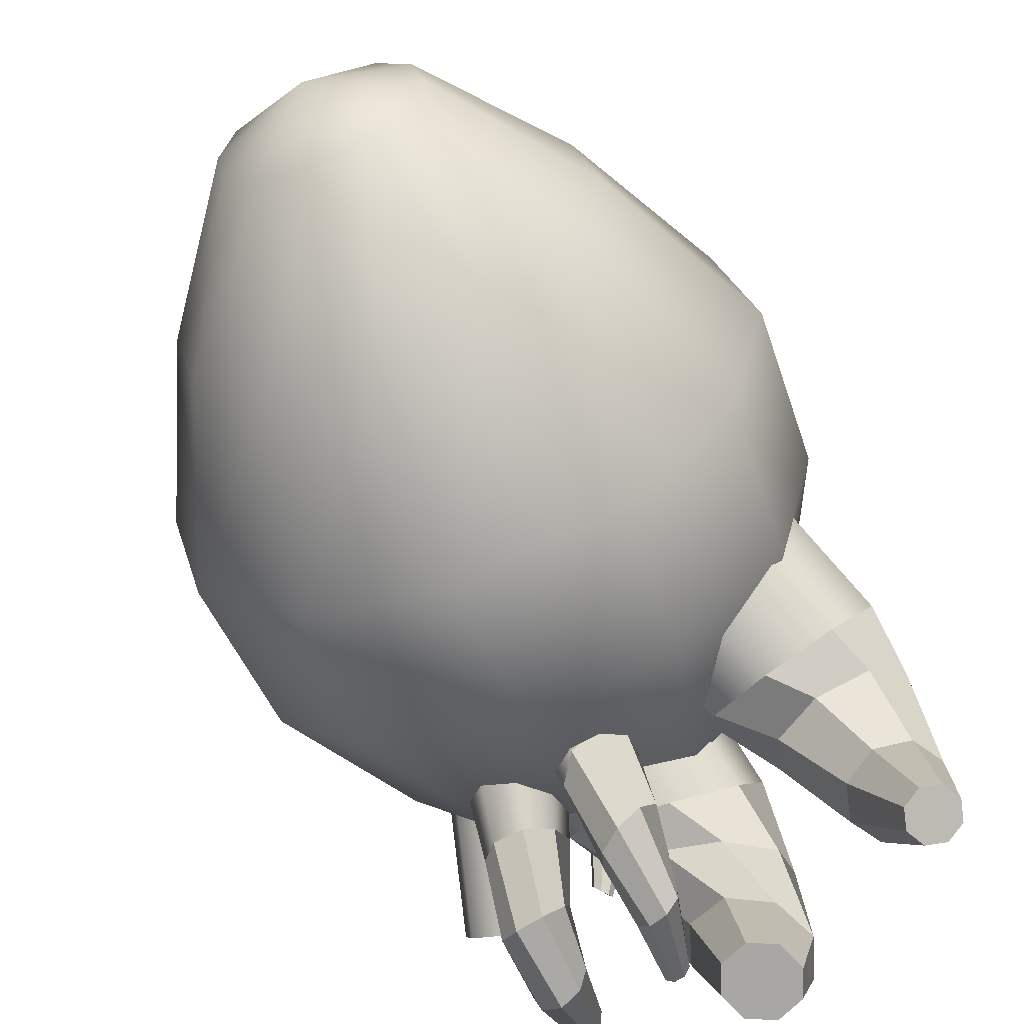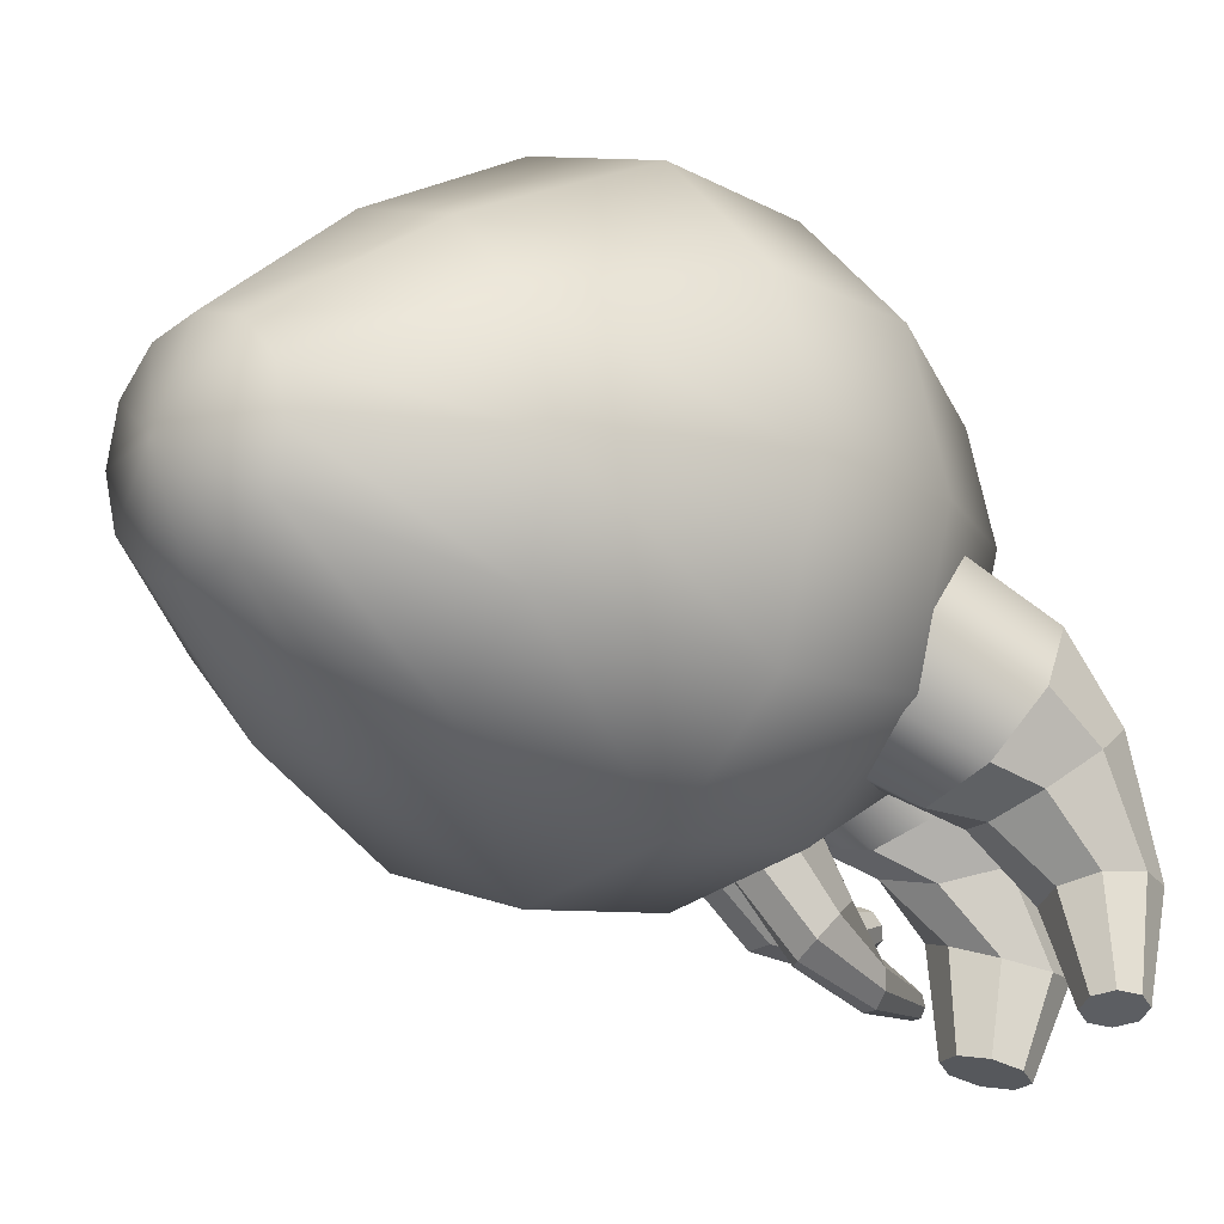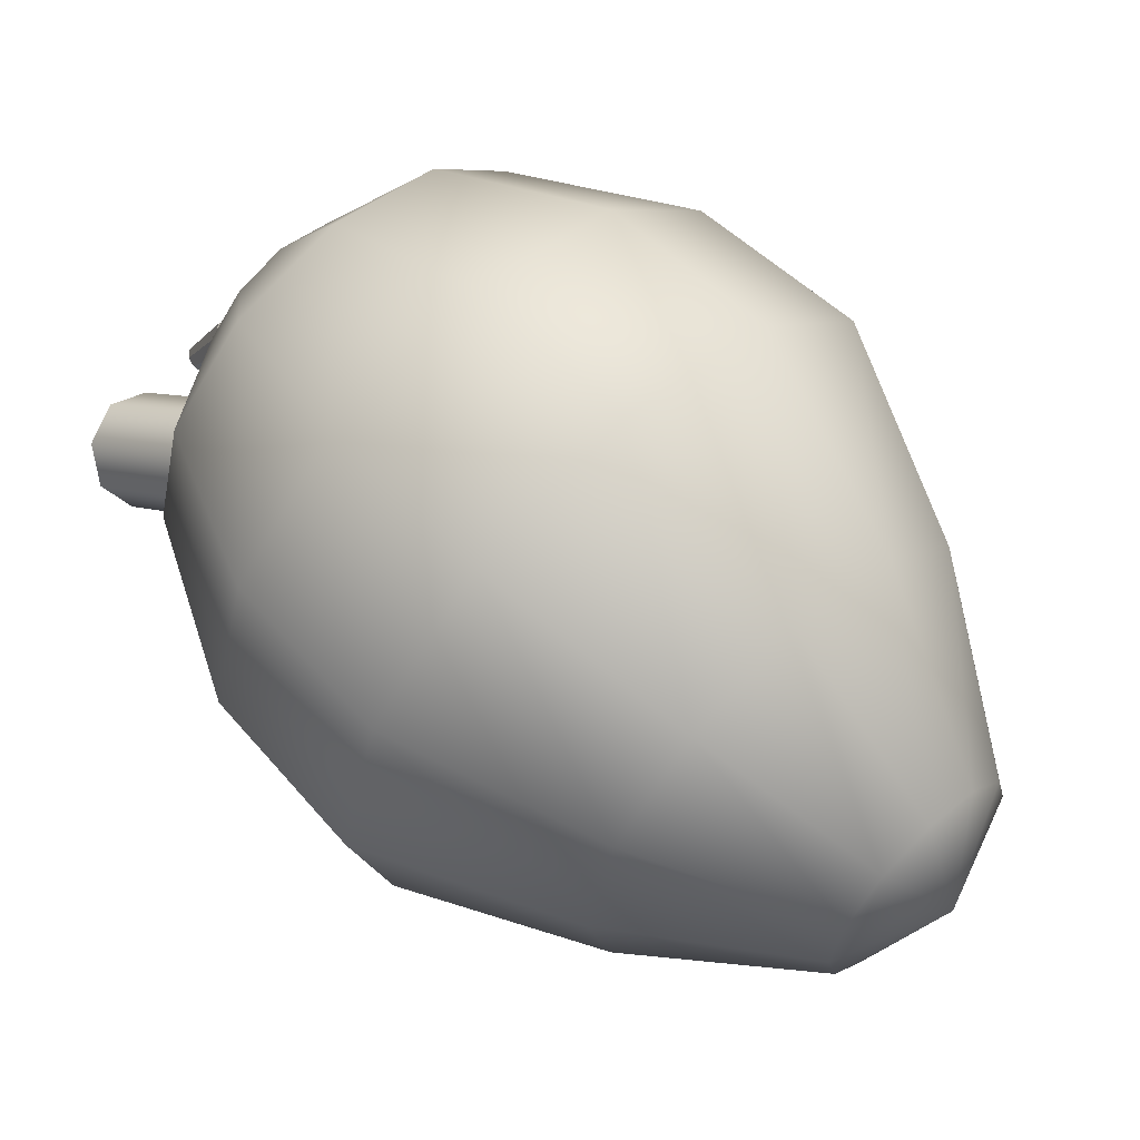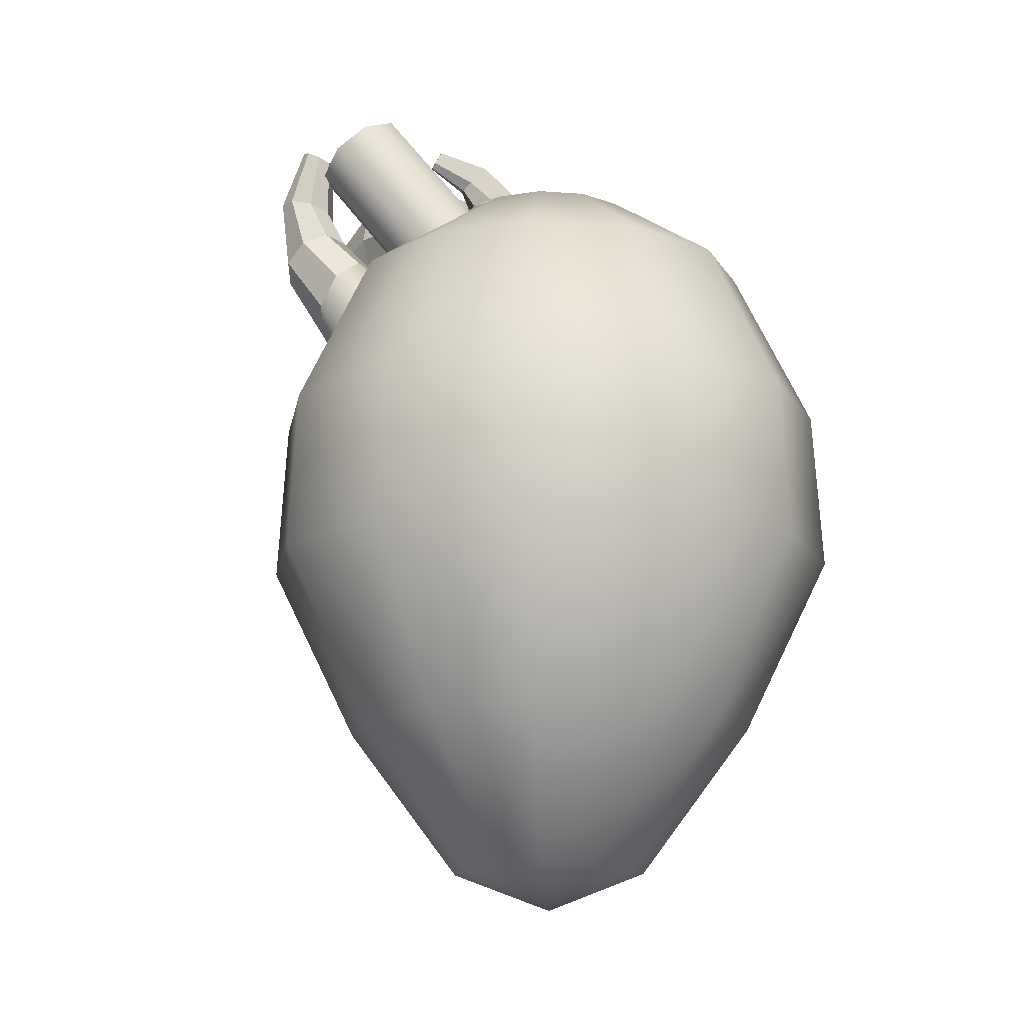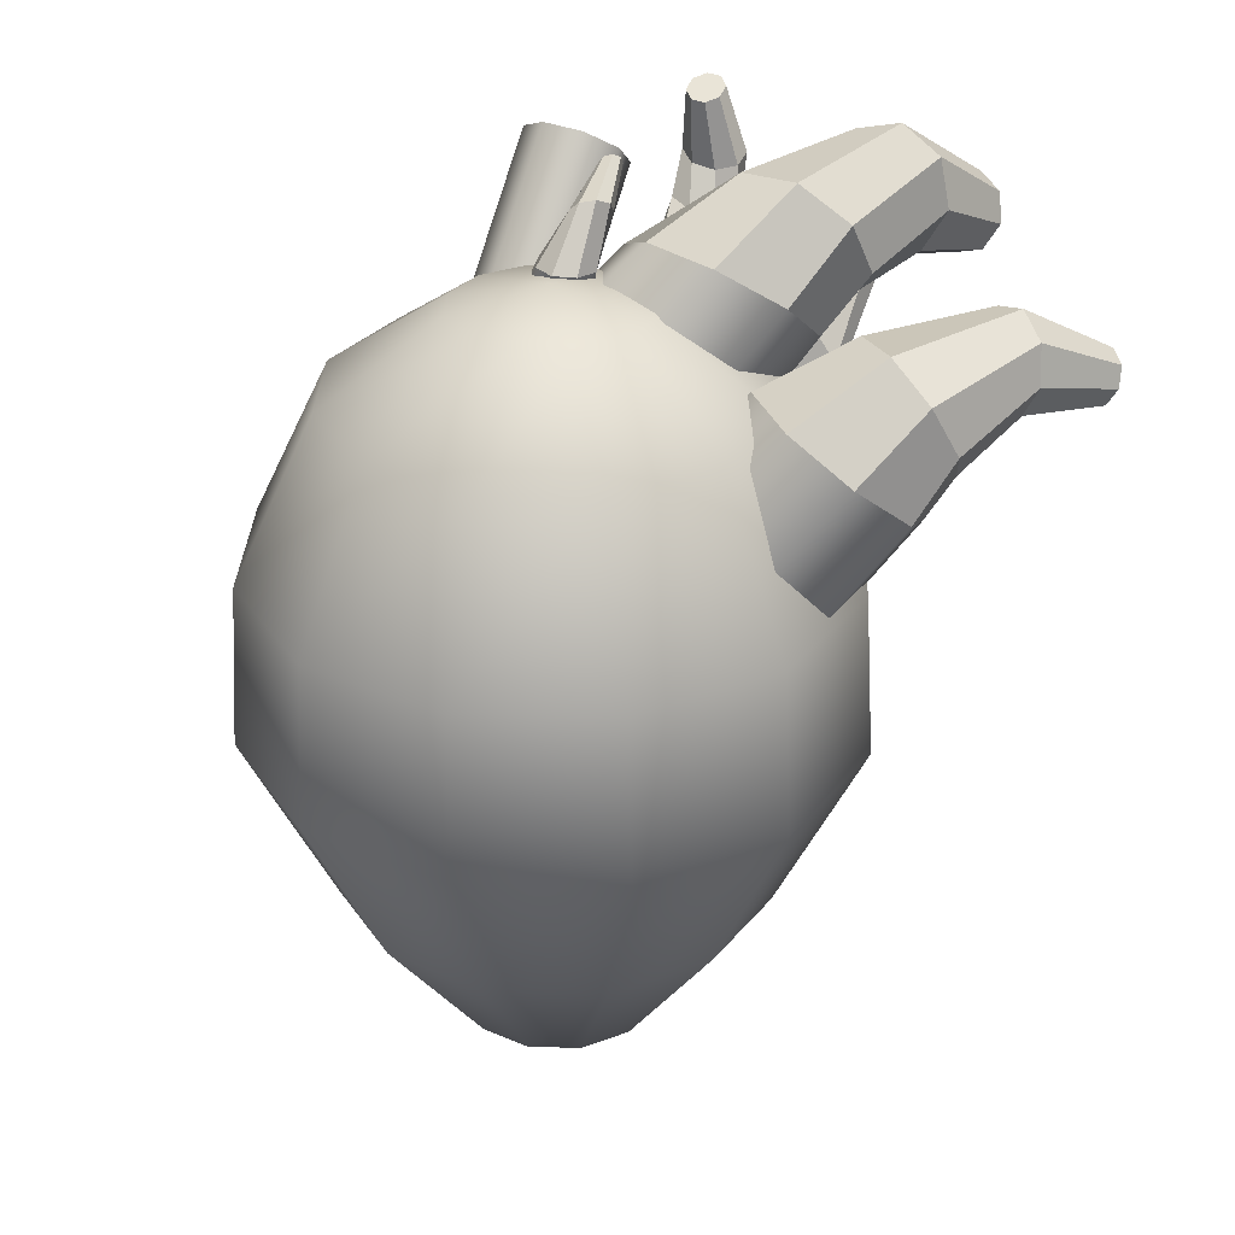
<metadata>
{"format":"obj","ext":"obj","renderer":"f3d","projection":"perspective","resolution":1024,"background":"white","views":[{"elev":-59.1,"azim":22.1,"up":"+Z"},{"elev":-11.6,"azim":43.7,"up":"+Z"},{"elev":61.5,"azim":-44.1,"up":"+Z"},{"elev":-13.9,"azim":-54.7,"up":"+Y"},{"elev":30.0,"azim":46.6,"up":"+Y"}]}
</metadata>
<code>
v  -75.61 235.5 55.33
v  -80.55 235.5 36.89
v  -81.62 255.5 37.5
v  -76.84 255.5 55.33
v  -94.06 235.5 23.38
v  -94.67 255.5 24.44
v  -112.5 235.5 18.44
v  -112.5 255.5 19.67
v  -131 235.5 23.38
v  -130.3 255.5 24.44
v  -144.5 235.5 36.89
v  -143.4 255.5 37.5
v  -149.4 235.5 55.33
v  -148.2 255.5 55.33
v  -144.5 235.5 73.78
v  -143.4 255.5 73.17
v  -131 235.5 87.28
v  -130.3 255.5 86.22
v  -112.5 235.5 92.23
v  -112.5 255.5 91
v  -94.06 235.5 87.28
v  -94.67 255.5 86.22
v  -80.55 235.5 73.78
v  -81.62 255.5 73.17
v  -90.04 275.4 42.36
v  -86.57 275.4 55.33
v  -99.54 275.4 32.87
v  -112.5 275.4 29.4
v  -125.5 275.4 32.87
v  -135 275.4 42.36
v  -138.4 275.4 55.33
v  -135 275.4 68.3
v  -125.5 275.4 77.79
v  -112.5 275.4 81.27
v  -99.54 275.4 77.79
v  -90.04 275.4 68.3
v  -86.41 213.4 55.33
v  -89.9 213.4 42.28
v  -89.9 213.4 68.38
v  -99.46 213.4 77.93
v  -112.5 213.4 81.43
v  -125.6 213.4 77.93
v  -135.1 213.4 68.38
v  -138.6 213.4 55.33
v  -135.1 213.4 42.28
v  -125.6 213.4 32.73
v  -112.5 213.4 29.24
v  -99.46 213.4 32.73
v  -100.2 195 55.33
v  -101.9 195 49.2
v  -101.9 195 61.46
v  -106.4 195 65.95
v  -112.5 195 67.59
v  -118.6 195 65.95
v  -123.1 195 61.46
v  -124.8 195 55.33
v  -123.1 195 49.2
v  -118.6 195 44.71
v  -112.5 195 43.07
v  -106.4 195 44.71
v  -112.5 190.3 55.33
v  -102.5 285.1 49.54
v  -100.9 285.1 55.33
v  -106.7 285.1 45.31
v  -112.5 285.1 43.75
v  -118.3 285.1 45.31
v  -122.5 285.1 49.54
v  -124.1 285.1 55.33
v  -122.5 285.1 61.12
v  -118.3 285.1 65.36
v  -112.5 285.1 66.91
v  -106.7 285.1 65.36
v  -102.5 285.1 61.12
v  -112.5 287.7 55.33
g Cylinder007
f 1 2 3 4
f 2 5 6 3
f 5 7 8 6
f 7 9 10 8
f 9 11 12 10
f 11 13 14 12
f 13 15 16 14
f 15 17 18 16
f 17 19 20 18
f 19 21 22 20
f 21 23 24 22
f 23 1 4 24
f 4 3 25 26
f 3 6 27 25
f 6 8 28 27
f 8 10 29 28
f 10 12 30 29
f 12 14 31 30
f 14 16 32 31
f 16 18 33 32
f 18 20 34 33
f 20 22 35 34
f 22 24 36 35
f 24 4 26 36
f 2 1 37 38
f 1 23 39 37
f 23 21 40 39
f 21 19 41 40
f 19 17 42 41
f 17 15 43 42
f 15 13 44 43
f 13 11 45 44
f 11 9 46 45
f 9 7 47 46
f 7 5 48 47
f 5 2 38 48
f 38 37 49 50
f 37 39 51 49
f 39 40 52 51
f 40 41 53 52
f 41 42 54 53
f 42 43 55 54
f 43 44 56 55
f 44 45 57 56
f 45 46 58 57
f 46 47 59 58
f 47 48 60 59
f 48 38 50 60
f 50 49 61
f 49 51 61
f 51 52 61
f 52 53 61
f 53 54 61
f 54 55 61
f 55 56 61
f 56 57 61
f 57 58 61
f 58 59 61
f 59 60 61
f 60 50 61
f 26 25 62 63
f 25 27 64 62
f 27 28 65 64
f 28 29 66 65
f 29 30 67 66
f 30 31 68 67
f 31 32 69 68
f 32 33 70 69
f 33 34 71 70
f 34 35 72 71
f 35 36 73 72
f 36 26 63 73
f 63 62 74
f 62 64 74
f 64 65 74
f 65 66 74
f 66 67 74
f 67 68 74
f 68 69 74
f 69 70 74
f 70 71 74
f 71 72 74
f 72 73 74
f 73 63 74
v  -85.09 252.3 37.97
v  -94.29 253.2 34.24
v  -87.67 264.5 28.49
v  -79.24 263.7 31.9
v  -102.5 258.2 36.83
v  -95.18 269.1 30.86
v  -104.9 264.5 44.21
v  -97.38 274.8 37.61
v  -100.1 268.3 52.07
v  -92.98 278.3 44.8
v  -90.9 267.4 55.79
v  -84.56 277.5 48.21
v  -82.69 262.4 53.21
v  -77.05 272.9 45.85
v  -80.28 256.2 45.83
v  -74.85 267.2 39.09
v  -83.3 268.6 27.14
v  -76.88 269.1 29.76
v  -89.03 272.5 27.33
v  -90.71 278.6 30.22
v  -87.36 283.3 34.12
v  -80.94 283.8 36.73
v  -75.21 279.9 36.54
v  -73.53 273.8 33.65
v  -78.93 273.2 21.07
v  -74.58 274.5 22.26
v  -82.81 275.4 19.56
v  -83.95 279.8 18.6
v  -81.67 284 18.77
v  -77.33 285.3 19.97
v  -73.45 283.1 21.48
v  -72.31 278.7 22.43
v  -74.58 272 10.39
v  -72.16 272.9 10.88
v  -76.74 273 9.31
v  -77.37 275.3 8.275
v  -76.11 277.6 7.891
v  -73.69 278.5 8.382
v  -71.53 277.4 9.461
v  -70.9 275.1 10.5
v  -74.14 275.2 9.386
g Cylinder008
f 75 76 77 78
f 76 79 80 77
f 79 81 82 80
f 81 83 84 82
f 83 85 86 84
f 85 87 88 86
f 87 89 90 88
f 89 75 78 90
f 78 77 91 92
f 77 80 93 91
f 80 82 94 93
f 82 84 95 94
f 84 86 96 95
f 86 88 97 96
f 88 90 98 97
f 90 78 92 98
f 92 91 99 100
f 91 93 101 99
f 93 94 102 101
f 94 95 103 102
f 95 96 104 103
f 96 97 105 104
f 97 98 106 105
f 98 92 100 106
f 100 99 107 108
f 99 101 109 107
f 101 102 110 109
f 102 103 111 110
f 103 104 112 111
f 104 105 113 112
f 105 106 114 113
f 106 100 108 114
f 108 107 115
f 107 109 115
f 109 110 115
f 110 111 115
f 111 112 115
f 112 113 115
f 113 114 115
f 114 108 115
v  -108 264.6 35.15
v  -117.8 265.4 36.57
v  -112.4 276.7 28.26
v  -103.4 276 26.96
v  -123.6 270.4 42.94
v  -117.7 281.3 34.09
v  -122 276.7 50.53
v  -116.2 287.1 41.04
v  -113.8 280.5 54.89
v  -108.7 290.6 45.03
v  -104 279.6 53.47
v  -99.75 289.8 43.72
v  -98.23 274.6 47.1
v  -94.46 285.2 37.89
v  -99.87 268.4 39.51
v  -95.96 279.4 30.95
v  -106.3 280.3 24.65
v  -98.97 280.8 23.61
v  -111.5 284.5 27.92
v  -111.5 291 31.49
v  -106.3 296 33.27
v  -98.95 296.6 32.23
v  -93.77 292.4 28.96
v  -93.78 285.8 25.39
v  -100.3 283.9 17.66
v  -94.85 285.6 16.21
v  -105.4 286.7 18.47
v  -107.2 292.2 18.16
v  -104.6 297.3 16.92
v  -99.23 299 15.47
v  -94.12 296.3 14.67
v  -92.31 290.7 14.97
v  -97.83 281.8 6.468
v  -94.41 283 6.02
v  -101.2 283.2 6.021
v  -102.5 286.5 4.941
v  -101 289.6 3.86
v  -97.57 290.9 3.411
v  -94.22 289.4 3.858
v  -92.92 286.2 4.939
v  -97.7 286.3 4.94
g Cylinder009
f 116 117 118 119
f 117 120 121 118
f 120 122 123 121
f 122 124 125 123
f 124 126 127 125
f 126 128 129 127
f 128 130 131 129
f 130 116 119 131
f 119 118 132 133
f 118 121 134 132
f 121 123 135 134
f 123 125 136 135
f 125 127 137 136
f 127 129 138 137
f 129 131 139 138
f 131 119 133 139
f 133 132 140 141
f 132 134 142 140
f 134 135 143 142
f 135 136 144 143
f 136 137 145 144
f 137 138 146 145
f 138 139 147 146
f 139 133 141 147
f 141 140 148 149
f 140 142 150 148
f 142 143 151 150
f 143 144 152 151
f 144 145 153 152
f 145 146 154 153
f 146 147 155 154
f 147 141 149 155
f 149 148 156
f 148 150 156
f 150 151 156
f 151 152 156
f 152 153 156
f 153 154 156
f 154 155 156
f 155 149 156
v  -120.6 273.3 37.98
v  -115.7 272.5 37.9
v  -118.6 280.7 29.94
v  -122.3 281.6 29.74
v  -112.5 268.3 35.71
v  -116.1 277.4 28.25
v  -113 262.9 32.69
v  -116.5 273.6 25.65
v  -116.8 259.7 30.61
v  -119.4 271.1 24.05
v  -121.7 260.5 30.69
v  -123.2 271.7 24.11
v  -124.8 264.7 32.88
v  -125.6 275 25.8
v  -124.4 270 35.9
v  -125.3 279.1 28.14
v  -121.2 285.6 26.1
v  -124.5 286 25.6
v  -118.6 283.5 24.36
v  -118.3 281.2 21.41
v  -120.5 279.8 18.96
v  -123.9 280.3 18.46
v  -126.5 282.3 20.2
v  -126.8 284.7 23.16
v  -122.8 290.3 24.2
v  -125.4 291.1 23.18
v  -120.2 289.8 23.05
v  -119.1 289.9 20.41
v  -120.2 290.6 17.82
v  -122.8 291.4 16.8
v  -125.4 291.9 17.95
v  -126.5 291.7 20.6
v  -122.8 297.8 24.42
v  -124.4 298.5 23.72
v  -121.2 297.7 23.85
v  -120.4 298.2 22.34
v  -120.9 299 20.77
v  -122.4 299.7 20.07
v  -124.1 299.7 20.64
v  -124.9 299.2 22.15
v  -122.6 298.7 22.24
g Cylinder010
f 157 158 159 160
f 158 161 162 159
f 161 163 164 162
f 163 165 166 164
f 165 167 168 166
f 167 169 170 168
f 169 171 172 170
f 171 157 160 172
f 161 158 157 171 169 167 165 163
f 160 159 173 174
f 159 162 175 173
f 162 164 176 175
f 164 166 177 176
f 166 168 178 177
f 168 170 179 178
f 170 172 180 179
f 172 160 174 180
f 174 173 181 182
f 173 175 183 181
f 175 176 184 183
f 176 177 185 184
f 177 178 186 185
f 178 179 187 186
f 179 180 188 187
f 180 174 182 188
f 182 181 189 190
f 181 183 191 189
f 183 184 192 191
f 184 185 193 192
f 185 186 194 193
f 186 187 195 194
f 187 188 196 195
f 188 182 190 196
f 190 189 197
f 189 191 197
f 191 192 197
f 192 193 197
f 193 194 197
f 194 195 197
f 195 196 197
f 196 190 197
v  -112.9 268.7 35.81
v  -108.6 268 38.01
v  -106.9 273 27.47
v  -110.1 273.8 25.47
v  -105.5 263.3 38.76
v  -104.5 269.4 28.06
v  -105.5 257.3 37.63
v  -104.4 264.9 26.87
v  -108.6 253.5 35.27
v  -106.7 262 25.05
v  -112.9 254.2 33.07
v  -110.1 262.5 23.34
v  -116 259 32.31
v  -112.5 266.2 22.76
v  -116 265 33.45
v  -112.5 270.9 23.64
v  -107.1 276.3 21.6
v  -109.9 276.6 19.62
v  -104.3 273.8 21.82
v  -103.3 270.5 20.14
v  -104.5 268.4 17.54
v  -107.3 268.7 15.56
v  -110.1 271.2 15.34
v  -111.1 274.5 17.02
v  -108 279.9 16.71
v  -109.5 280.2 14.91
v  -105.8 279.2 16.91
v  -104.1 278.6 15.38
v  -104 278.4 13.04
v  -105.5 278.7 11.24
v  -107.8 279.4 11.04
v  -109.4 280 12.57
v  -108.4 287.3 13.99
v  -109.2 287.5 12.92
v  -107.2 287.1 14.16
v  -106.1 287 13.33
v  -105.9 287.2 12
v  -106.7 287.4 10.93
v  -108 287.6 10.76
v  -109 287.7 11.59
v  -107.6 287.4 12.46
g Cylinder011
f 198 199 200 201
f 199 202 203 200
f 202 204 205 203
f 204 206 207 205
f 206 208 209 207
f 208 210 211 209
f 210 212 213 211
f 212 198 201 213
f 201 200 214 215
f 200 203 216 214
f 203 205 217 216
f 205 207 218 217
f 207 209 219 218
f 209 211 220 219
f 211 213 221 220
f 213 201 215 221
f 215 214 222 223
f 214 216 224 222
f 216 217 225 224
f 217 218 226 225
f 218 219 227 226
f 219 220 228 227
f 220 221 229 228
f 221 215 223 229
f 223 222 230 231
f 222 224 232 230
f 224 225 233 232
f 225 226 234 233
f 226 227 235 234
f 227 228 236 235
f 228 229 237 236
f 229 223 231 237
f 231 230 238
f 230 232 238
f 232 233 238
f 233 234 238
f 234 235 238
f 235 236 238
f 236 237 238
f 237 231 238
v  -119.1 278 47.93
v  -120.9 275 44.53
v  -124.9 291.7 31.85
v  -123.1 294.7 35.25
v  -125.3 273.2 43.51
v  -129.3 289.9 30.84
v  -129.7 273.6 45.47
v  -133.7 290.3 32.79
v  -131.6 276 49.25
v  -135.6 292.7 36.57
v  -129.8 279 52.65
v  -133.8 295.7 39.97
v  -125.4 280.8 53.66
v  -129.4 297.6 40.99
v  -121 280.4 51.71
v  -125 297.1 39.03
v  -129.3 293.7 35.91
g Cylinder012
f 239 240 241 242
f 240 243 244 241
f 243 245 246 244
f 245 247 248 246
f 247 249 250 248
f 249 251 252 250
f 251 253 254 252
f 253 239 242 254
f 242 241 255
f 241 244 255
f 244 246 255
f 246 248 255
f 248 250 255
f 250 252 255
f 252 254 255
f 254 242 255
v  -120 282.2 46.17
v  -121.8 282.7 48.61
v  -119.6 287 47.98
v  -117.7 286.8 46.04
v  -121.3 282.1 52.1
v  -119.5 287.2 50.88
v  -118.7 280.8 54.59
v  -117.4 287.3 53.06
v  -115.6 279.4 54.64
v  -114.6 287.2 53.24
v  -113.8 278.9 52.2
v  -112.7 287 51.3
v  -114.3 279.5 48.71
v  -112.8 286.8 48.39
v  -116.9 280.9 46.22
v  -114.9 286.7 46.21
v  -117.9 290.4 44.96
v  -116.6 290.8 43.75
v  -118.4 291.1 46.6
v  -117.8 292.4 47.71
v  -116.3 293.6 47.63
v  -114.9 293.9 46.42
v  -114.4 293.2 44.78
v  -115.1 291.9 43.67
v  -119.3 294.4 40.46
v  -118.6 294.7 39.78
v  -119.7 294.8 41.3
v  -119.5 295.7 41.81
v  -118.8 296.6 41.69
v  -118.1 296.8 41.01
v  -117.7 296.4 40.17
v  -117.9 295.5 39.66
v  -118.7 295.6 40.74
g Cylinder013
f 256 257 258 259
f 257 260 261 258
f 260 262 263 261
f 262 264 265 263
f 264 266 267 265
f 266 268 269 267
f 268 270 271 269
f 270 256 259 271
f 259 258 272 273
f 258 261 274 272
f 261 263 275 274
f 263 265 276 275
f 265 267 277 276
f 267 269 278 277
f 269 271 279 278
f 271 259 273 279
f 273 272 280 281
f 272 274 282 280
f 274 275 283 282
f 275 276 284 283
f 276 277 285 284
f 277 278 286 285
f 278 279 287 286
f 279 273 281 287
f 281 280 288
f 280 282 288
f 282 283 288
f 283 284 288
f 284 285 288
f 285 286 288
f 286 287 288
f 287 281 288

</code>
